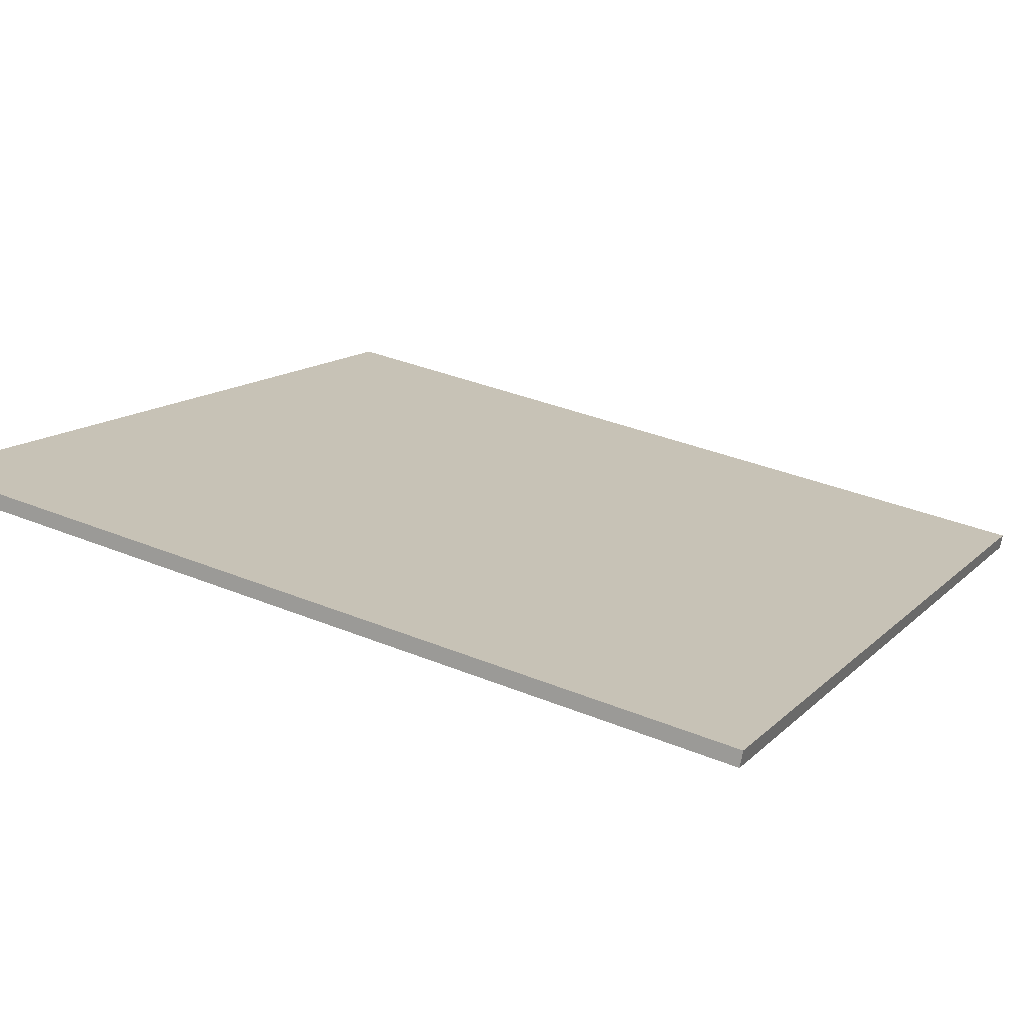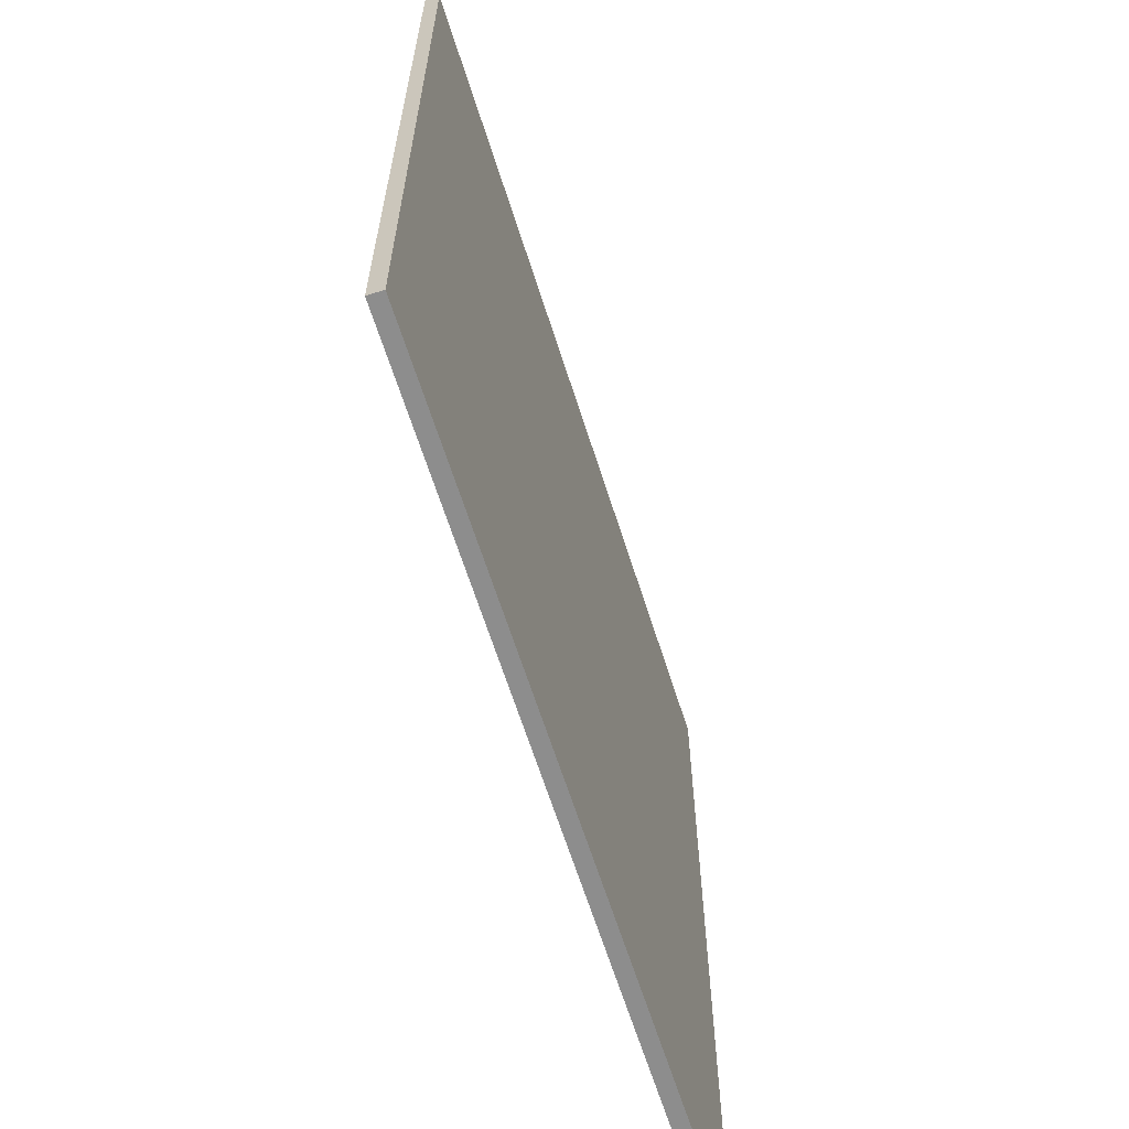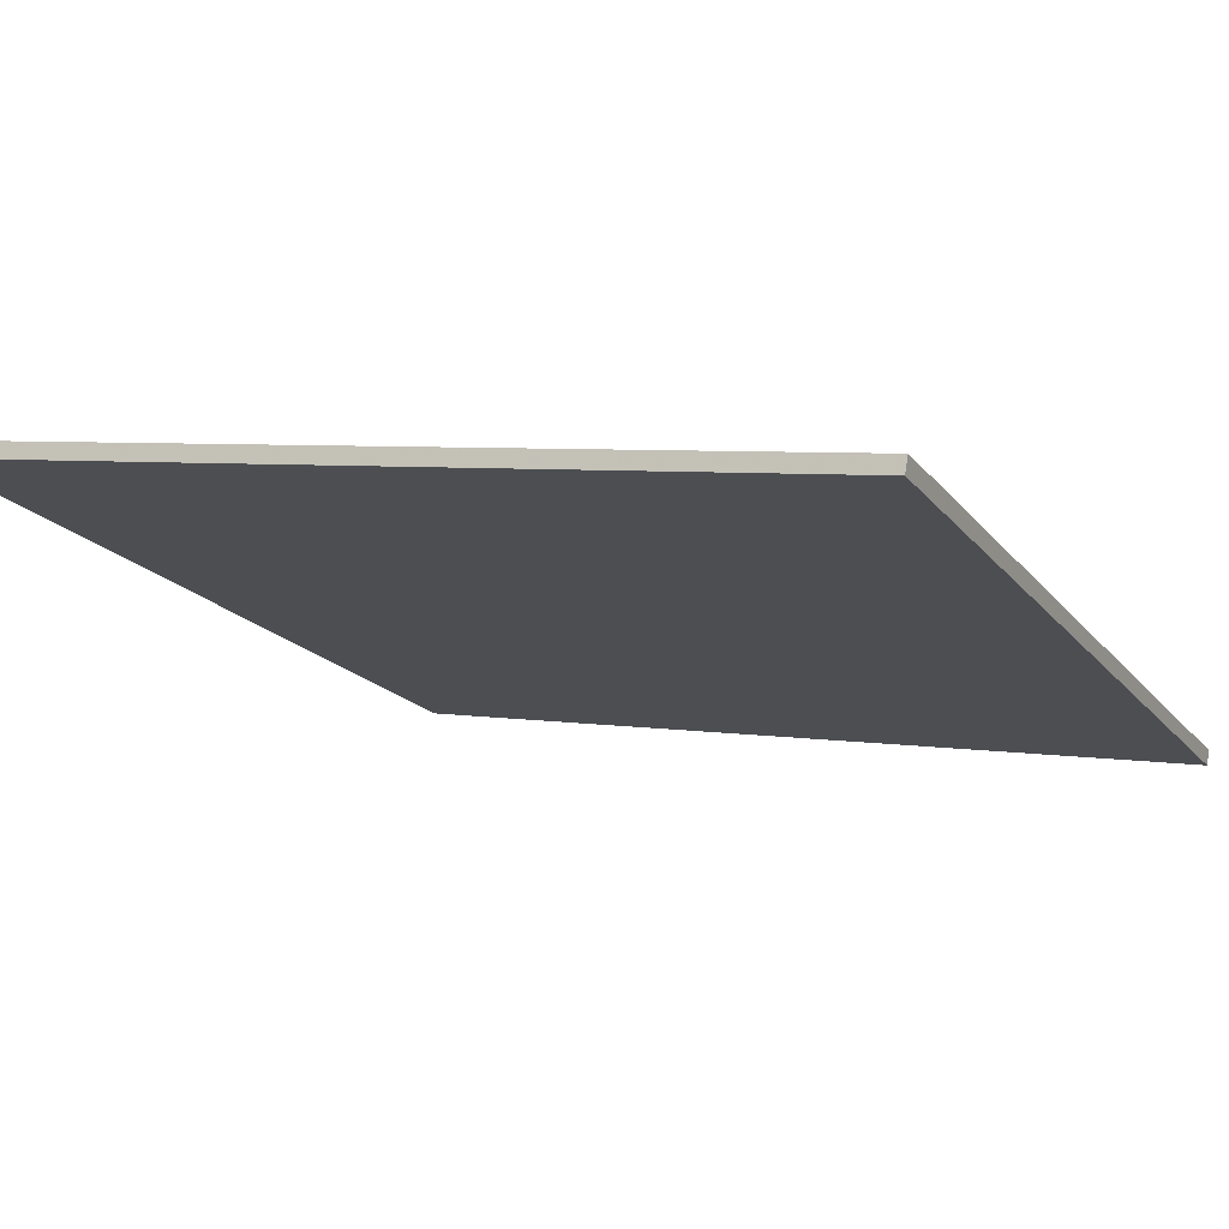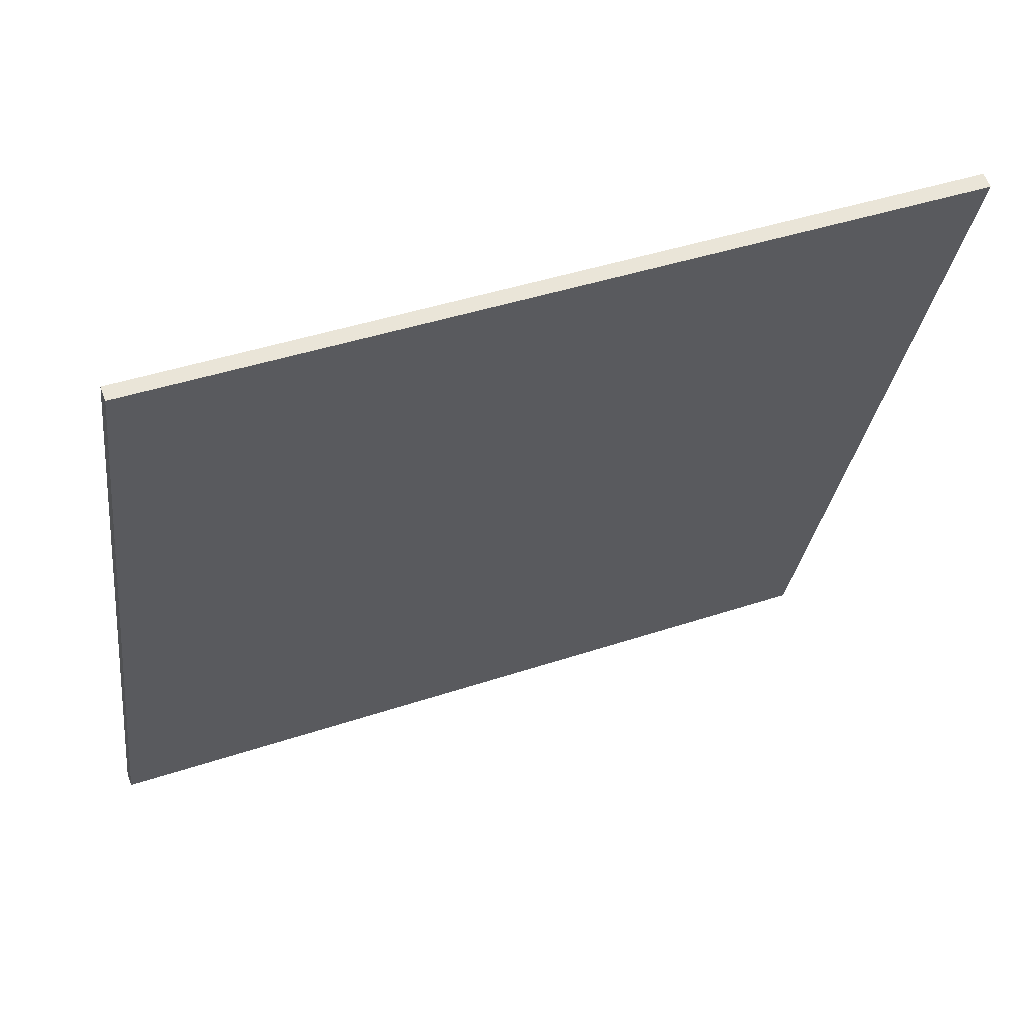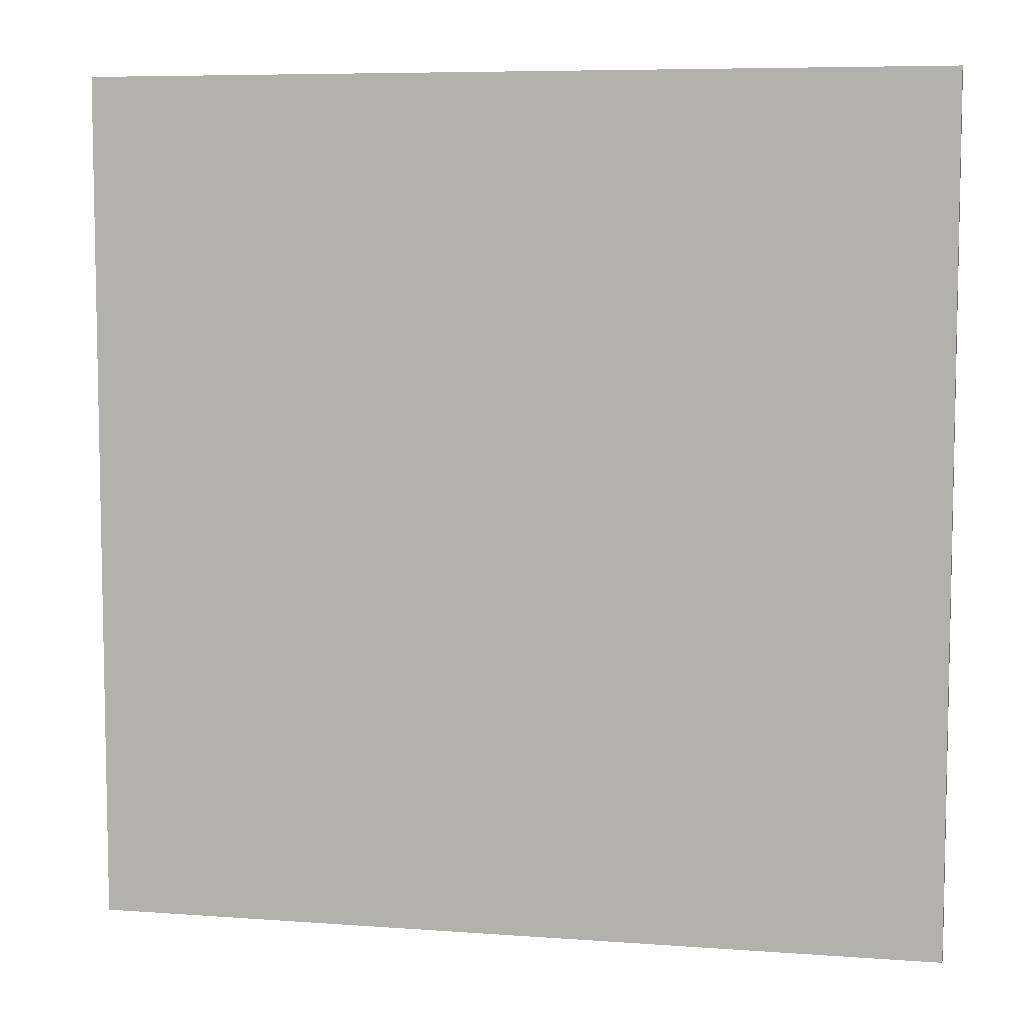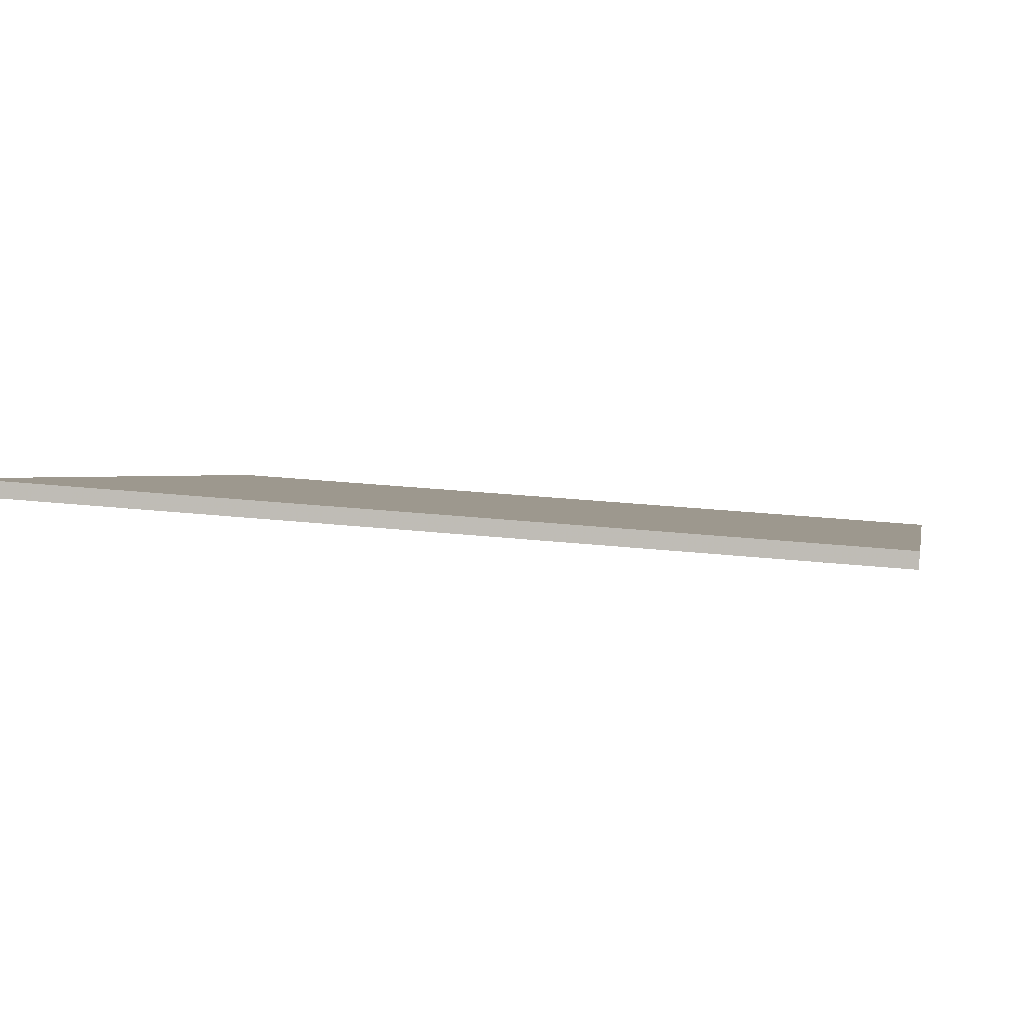
<metadata>
{"format":"obj","ext":"obj","renderer":"f3d","projection":"perspective","resolution":1024,"background":"white","views":[{"elev":35.8,"azim":118.2,"up":"+Y"},{"elev":-64.6,"azim":-51.8,"up":"+Z"},{"elev":5.1,"azim":117.3,"up":"+Y"},{"elev":-29.2,"azim":-7.1,"up":"+Y"},{"elev":7.0,"azim":32.7,"up":"+Z"},{"elev":22.2,"azim":101.3,"up":"+Y"}]}
</metadata>
<code>
v 39.33 59.11 -4.131
v 39.33 59.11 4.131
v 39.38 58.97 -4.131
v 39.38 58.97 4.131
v 47.06 62.02 -4.131
v 47.06 62.02 4.131
v 47.12 61.88 -4.131
v 47.12 61.88 4.131
f 1 3 4
f 4 2 1
f 5 6 8
f 8 7 5
f 1 2 6
f 6 5 1
f 3 7 8
f 8 4 3
f 1 5 7
f 7 3 1
f 2 4 8
f 8 6 2

</code>
